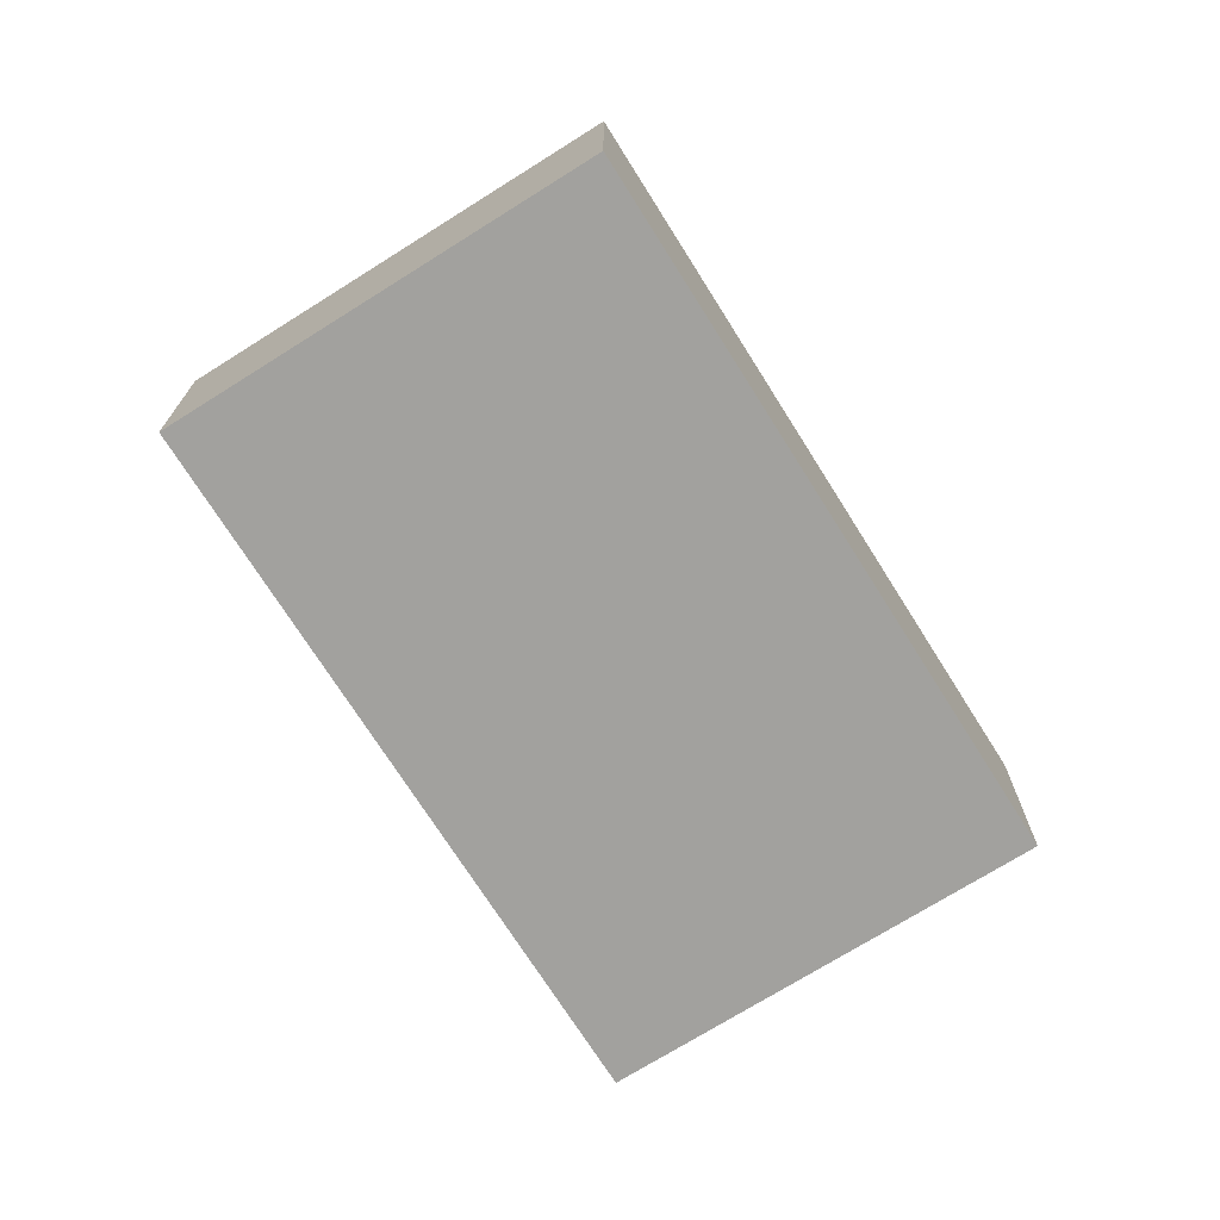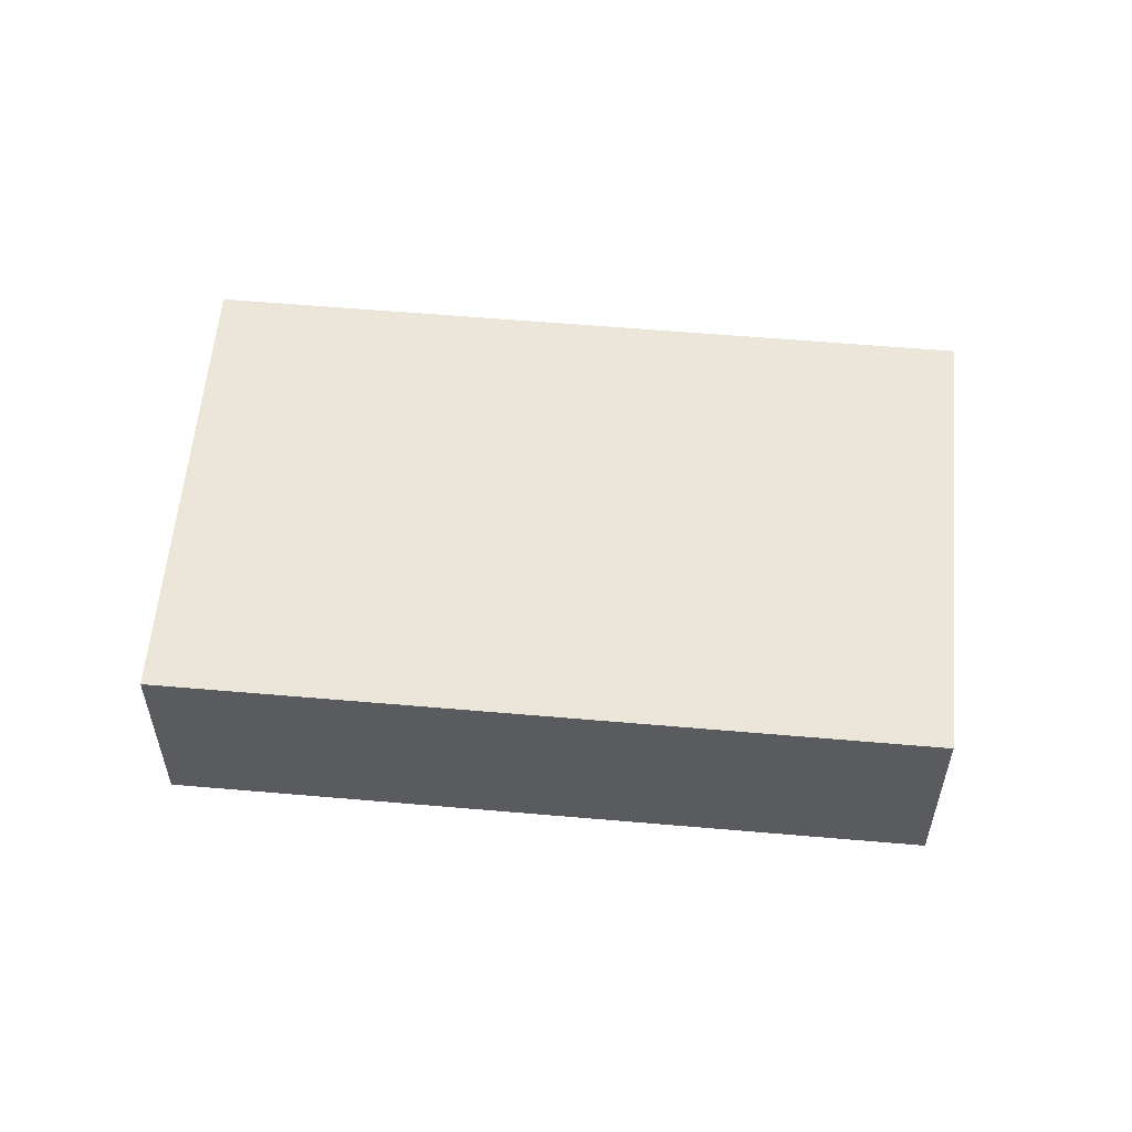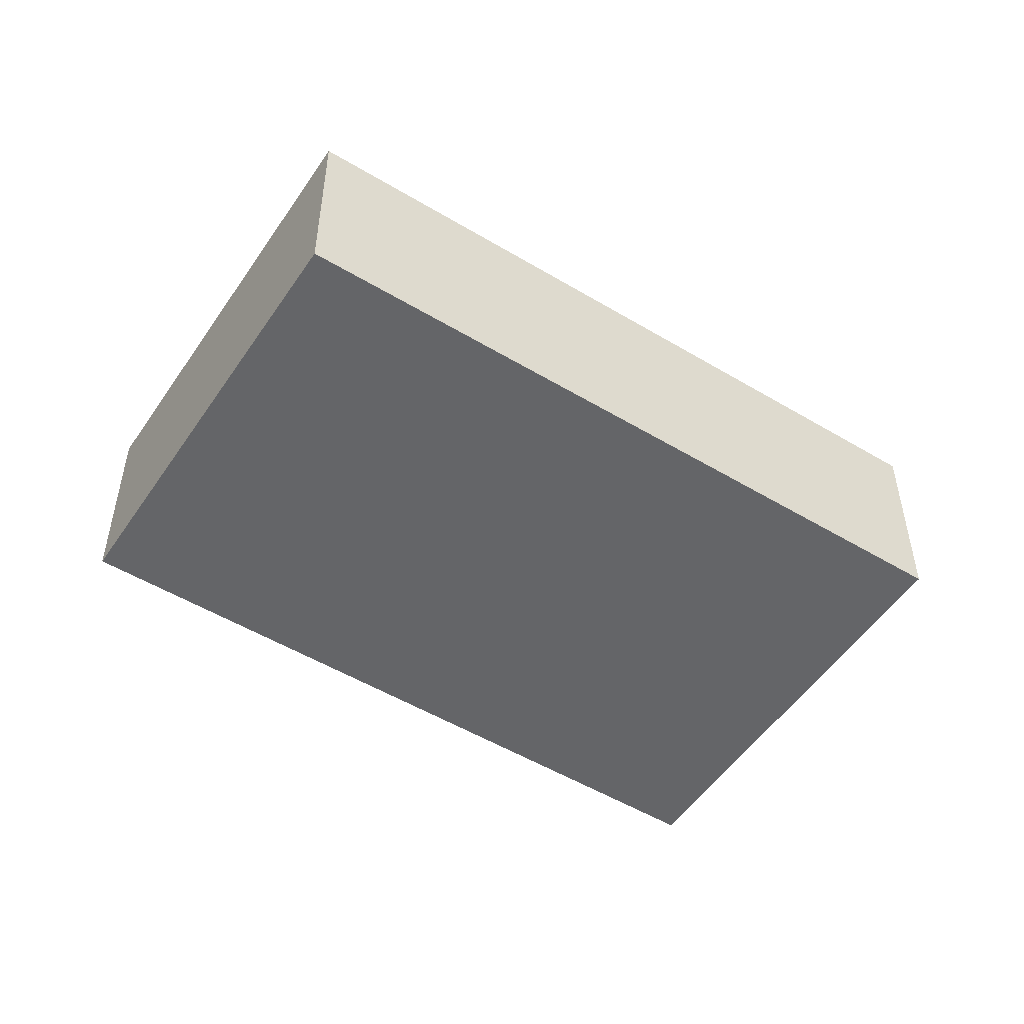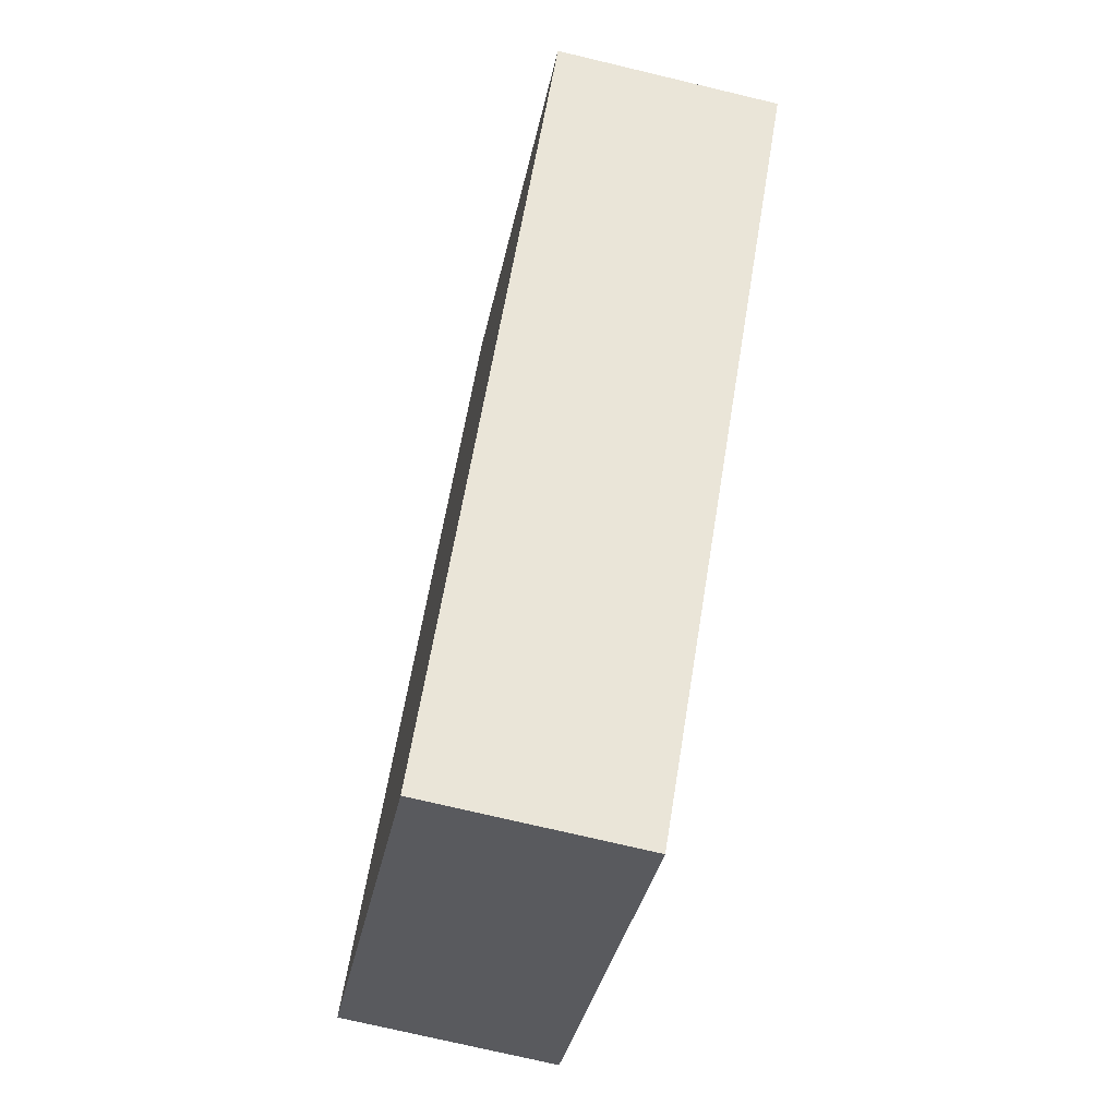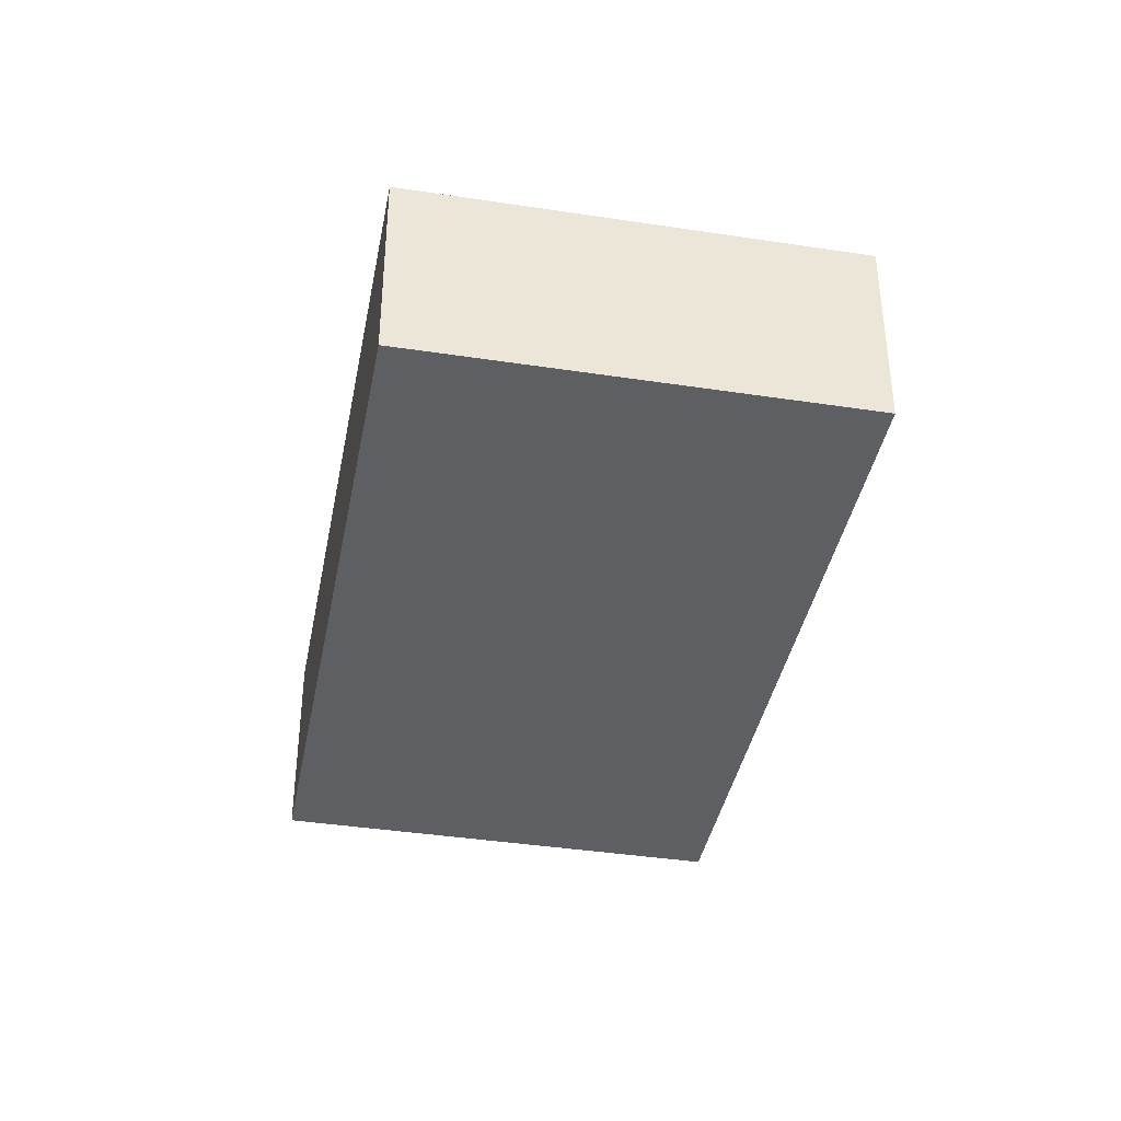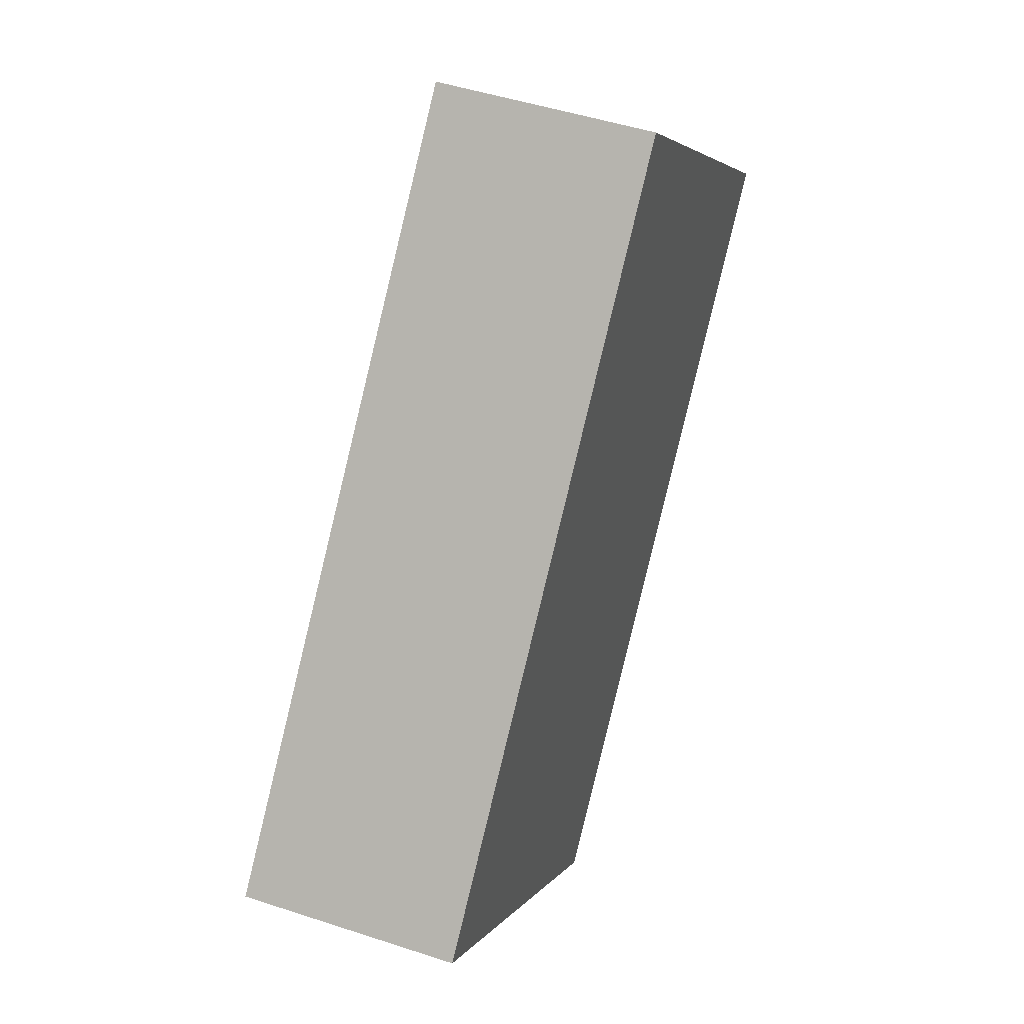
<metadata>
{"format":"obj","ext":"obj","renderer":"f3d","projection":"perspective","resolution":1024,"background":"white","views":[{"elev":-72.1,"azim":170.2,"up":"+Y"},{"elev":57.4,"azim":53.2,"up":"+Y"},{"elev":-51.6,"azim":-165.0,"up":"+Y"},{"elev":-73.5,"azim":-103.4,"up":"+Z"},{"elev":-39.5,"azim":127.3,"up":"+Y"},{"elev":47.2,"azim":110.5,"up":"+Z"}]}
</metadata>
<code>
v  5.215 2.097 -5.801
v  3.543 2.097 3.185
v  8.758 2.097 -2.616
v  0 2.097 1.284e-16
v  8.758 1.602e-16 -2.616
v  5.215 3.552e-16 -5.801
v  0 0 0
v  3.543 -1.95e-16 3.185
g defaultobject
f 1 2 3
f 2 1 4
f 5 1 3
f 1 5 6
f 6 4 1
f 4 6 7
f 7 2 4
f 2 7 8
f 8 3 2
f 3 8 5
f 8 6 5
f 6 8 7

</code>
